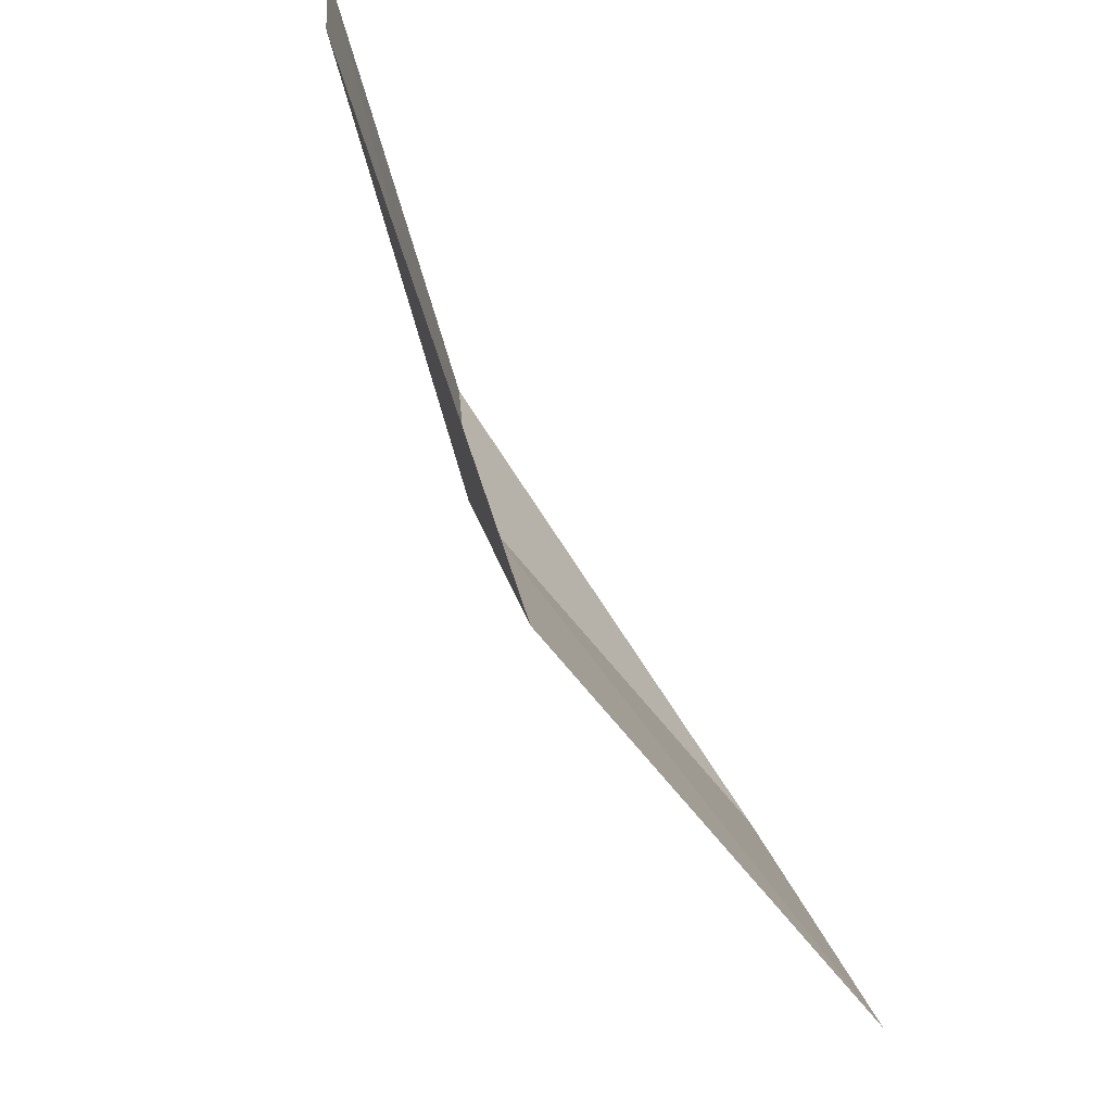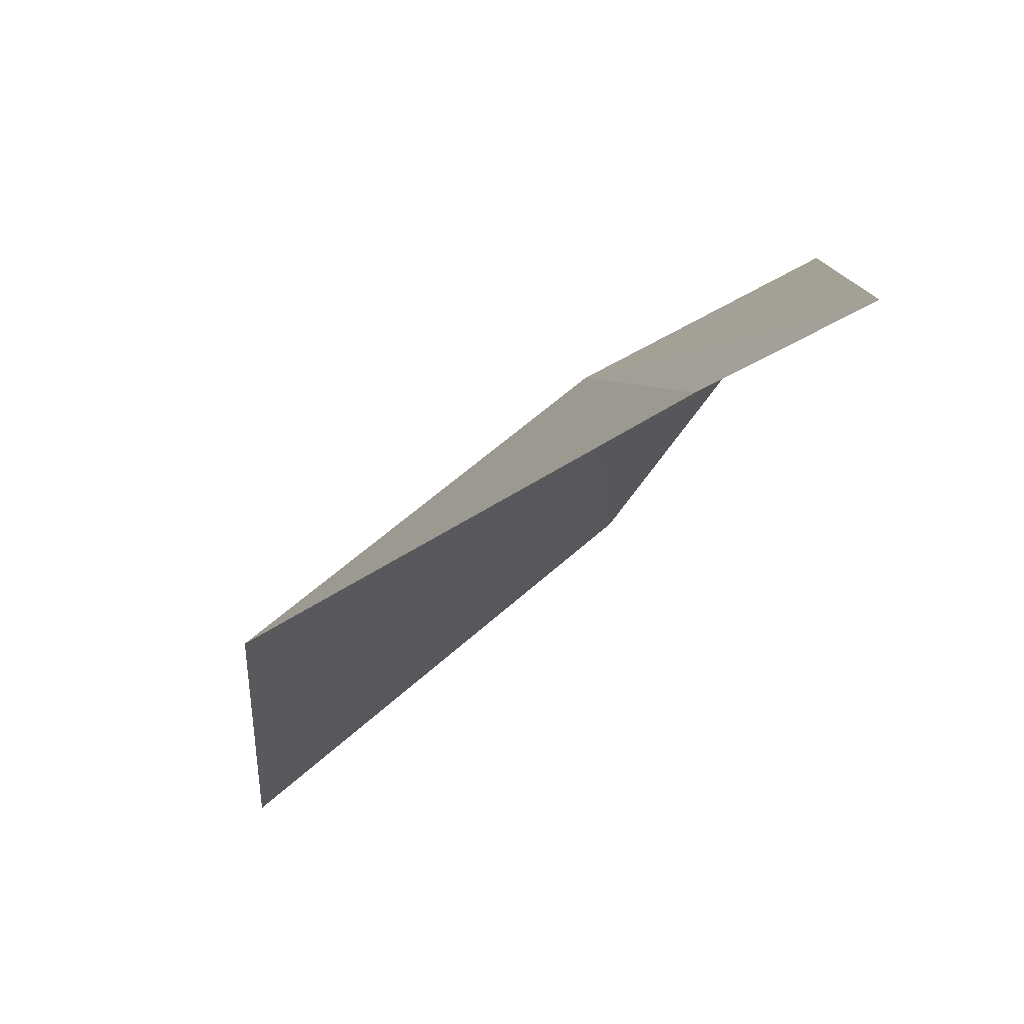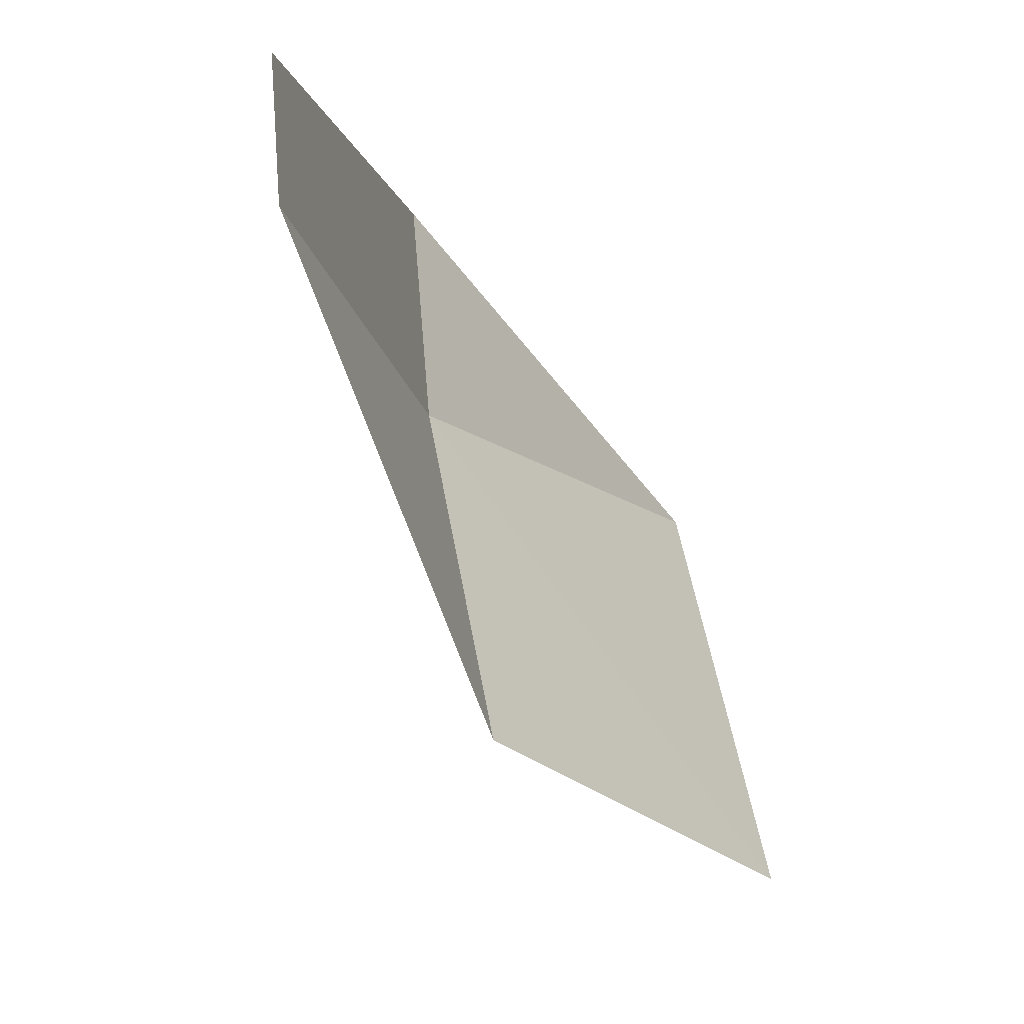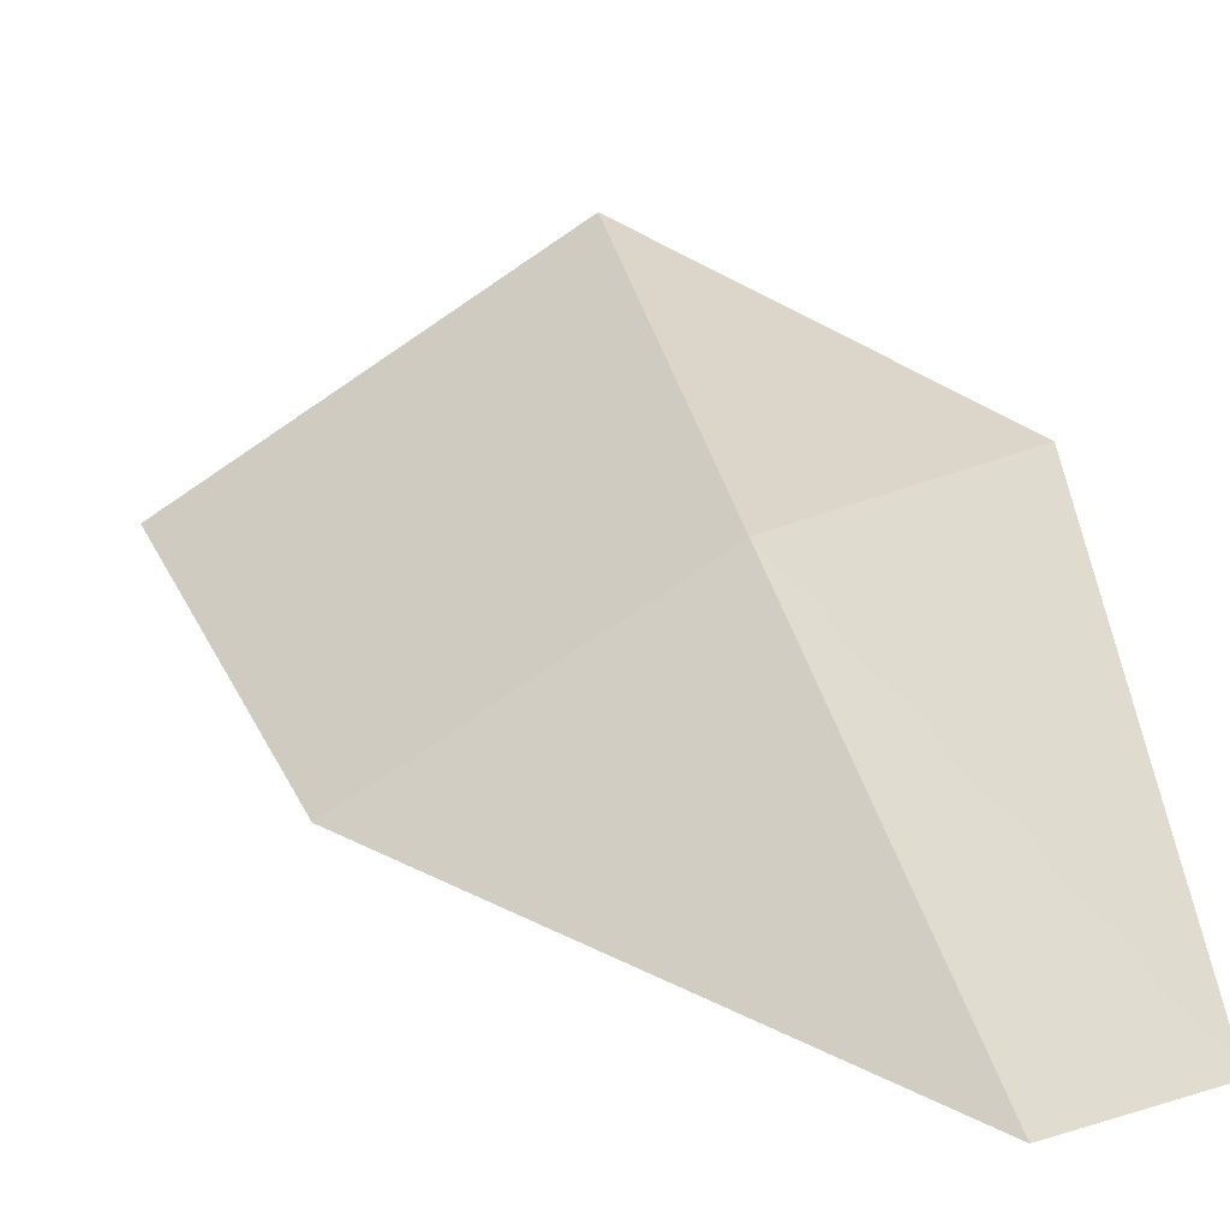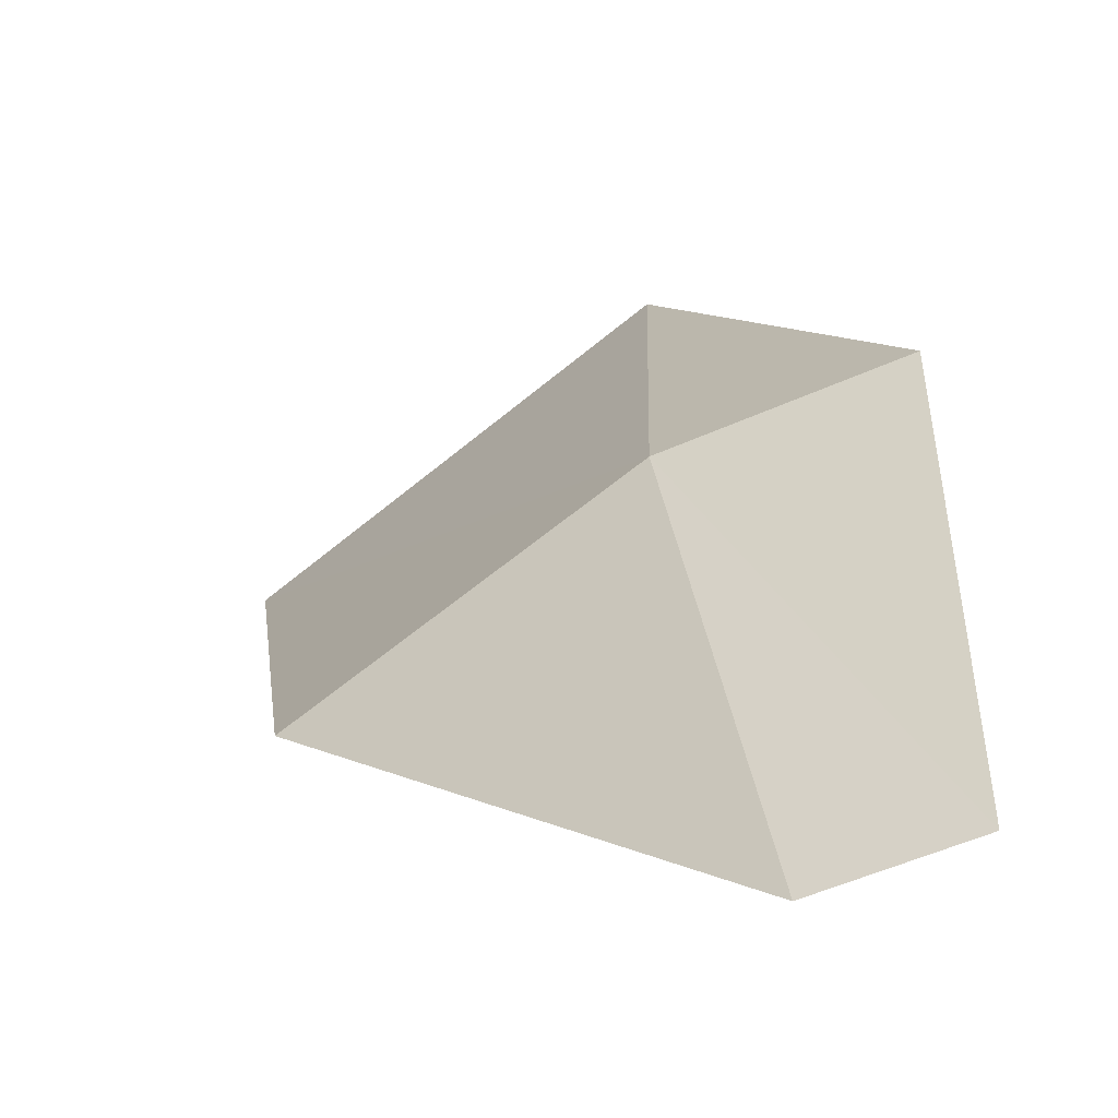
<metadata>
{"format":"obj","ext":"obj","renderer":"f3d","projection":"perspective","resolution":1024,"background":"white","views":[{"elev":-40.0,"azim":159.2,"up":"+Y"},{"elev":-44.7,"azim":113.5,"up":"+Z"},{"elev":3.2,"azim":157.9,"up":"+Y"},{"elev":5.5,"azim":93.6,"up":"+Z"},{"elev":-10.4,"azim":110.0,"up":"+Z"}]}
</metadata>
<code>
v 8.701 1.003 25.23
v 8.381 0.5864 25.22
v 8.376 0.8951 25.42
v 8.709 0.7526 25.07
v 8.917 1.152 24.94
v 8.695 1.175 25.29
v 8.911 1.26 24.97
f 1 3 2
f 1 2 4
f 1 4 5
f 1 6 3
f 1 7 6
f 1 5 7

</code>
